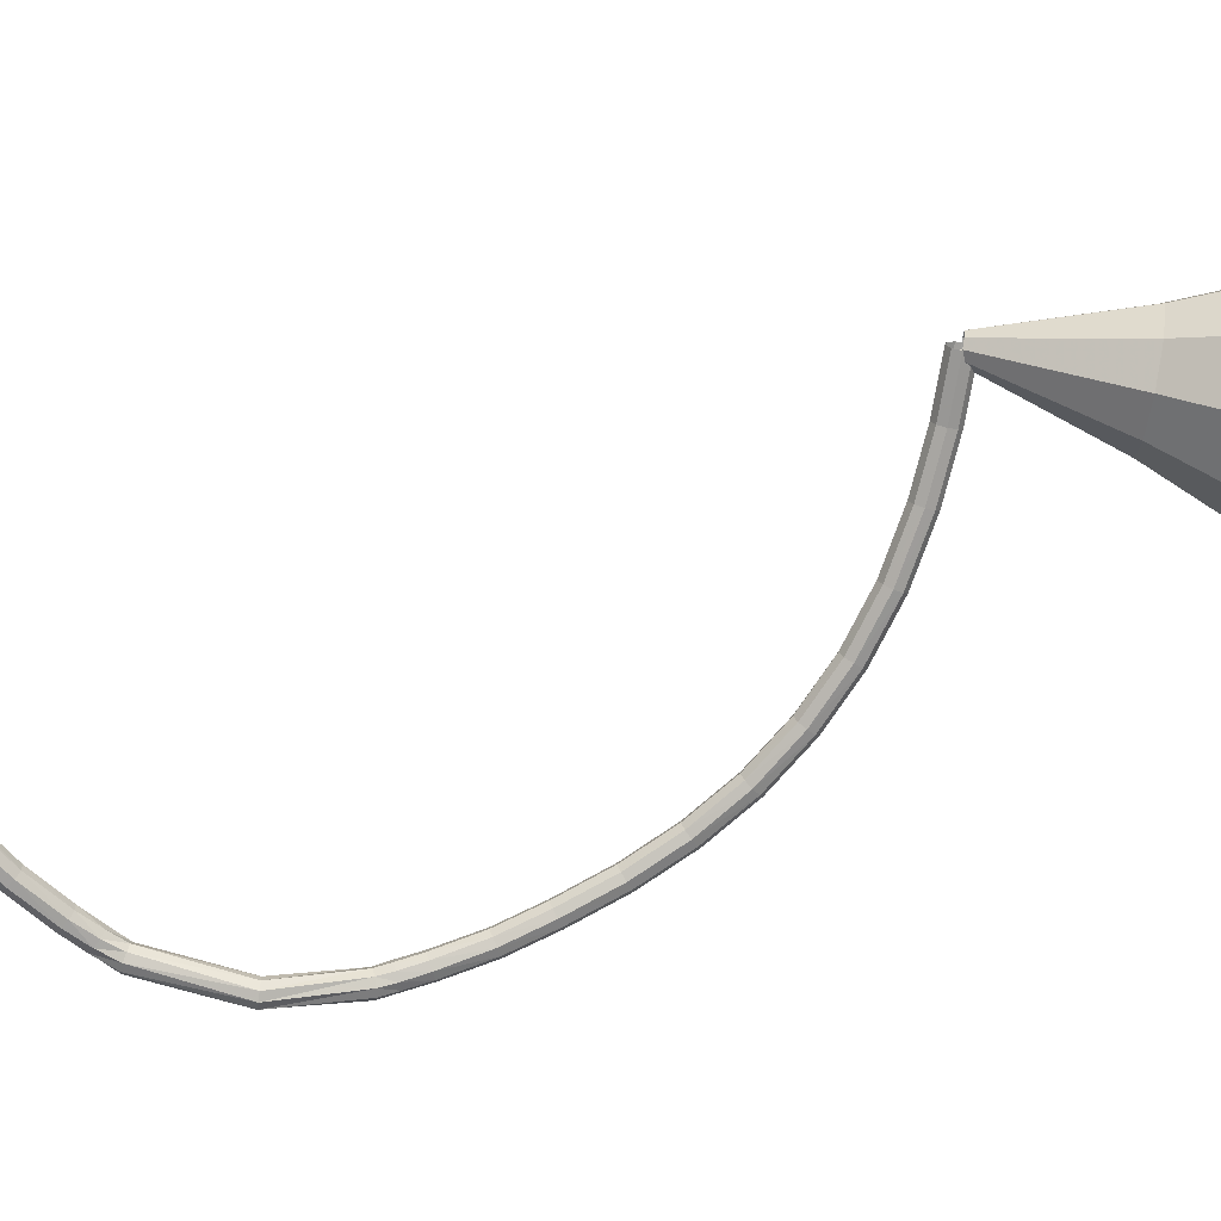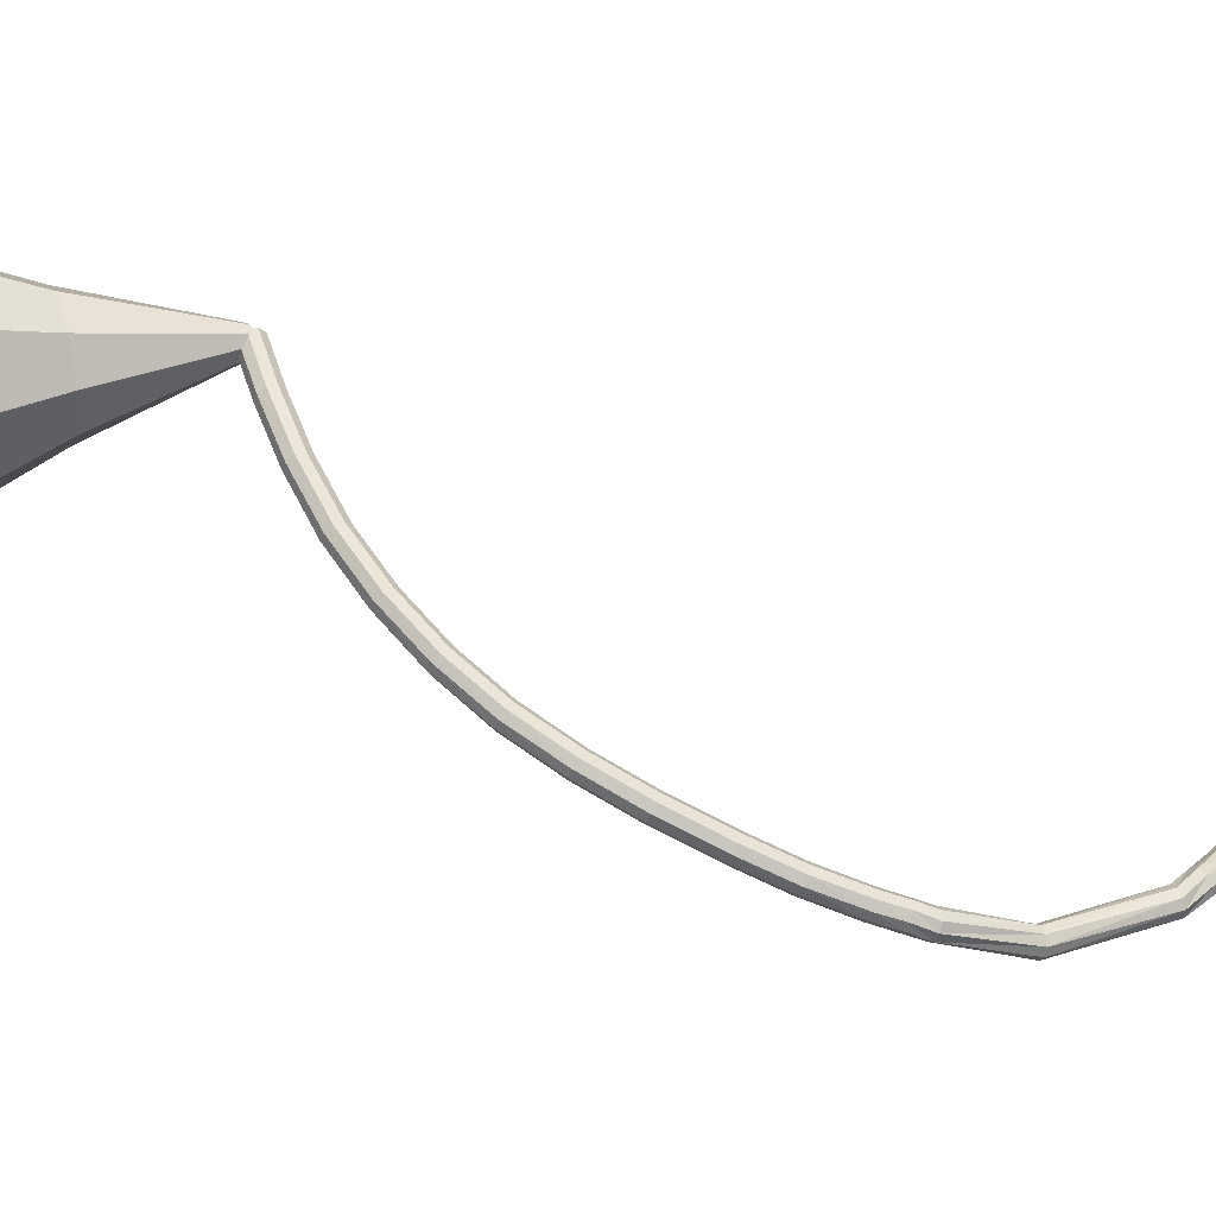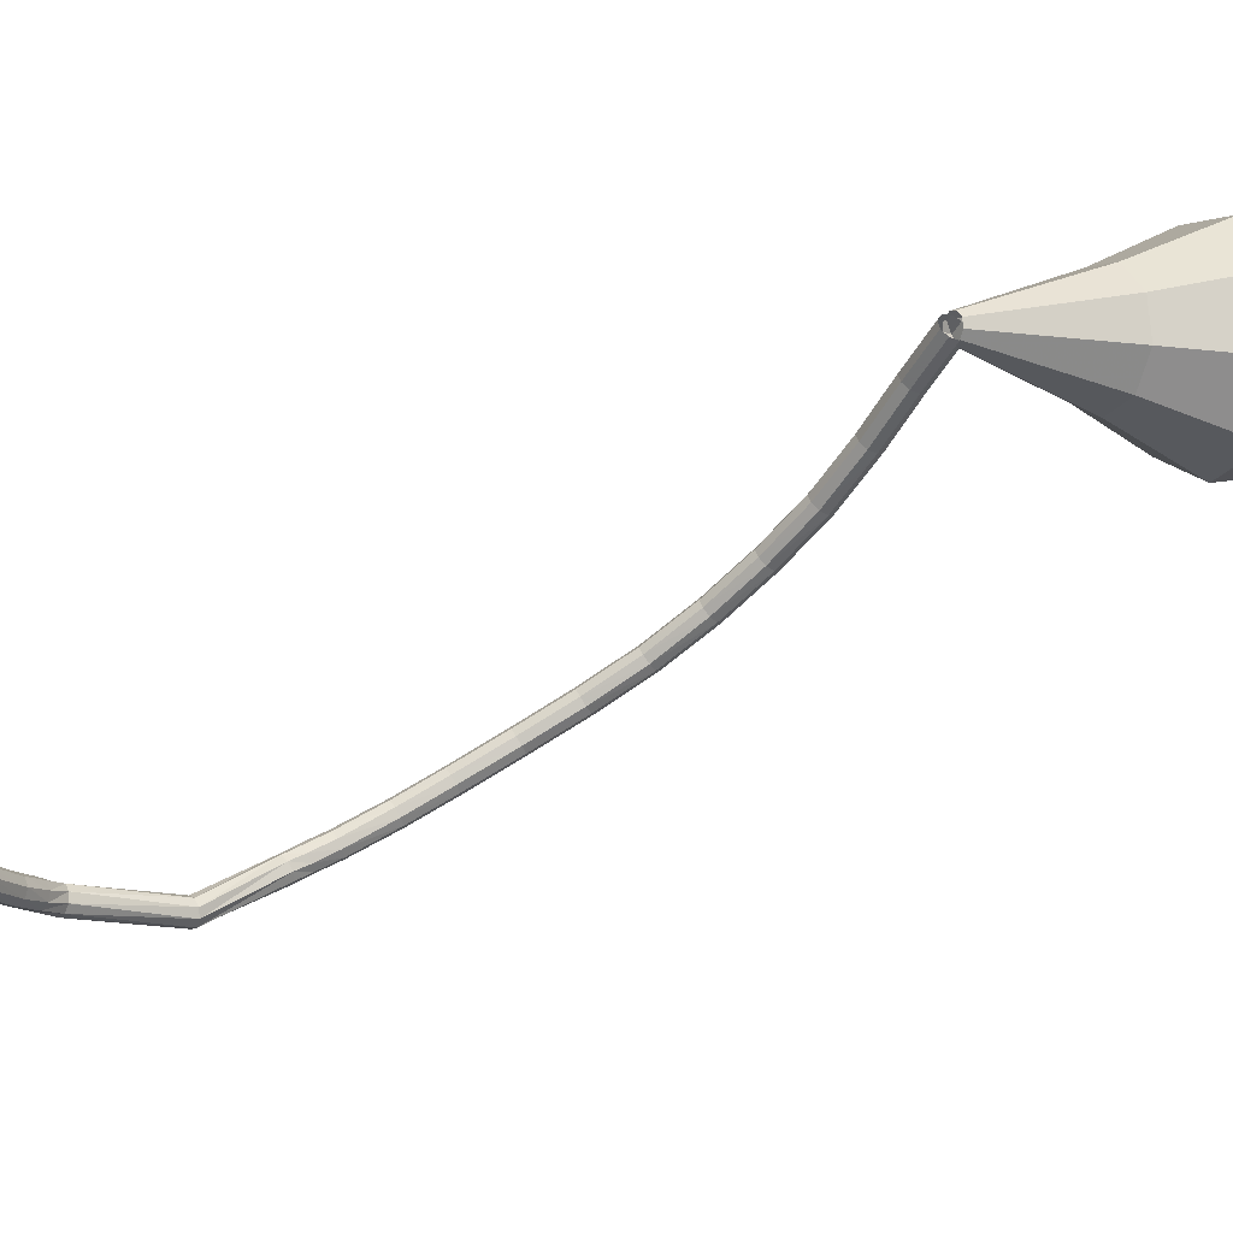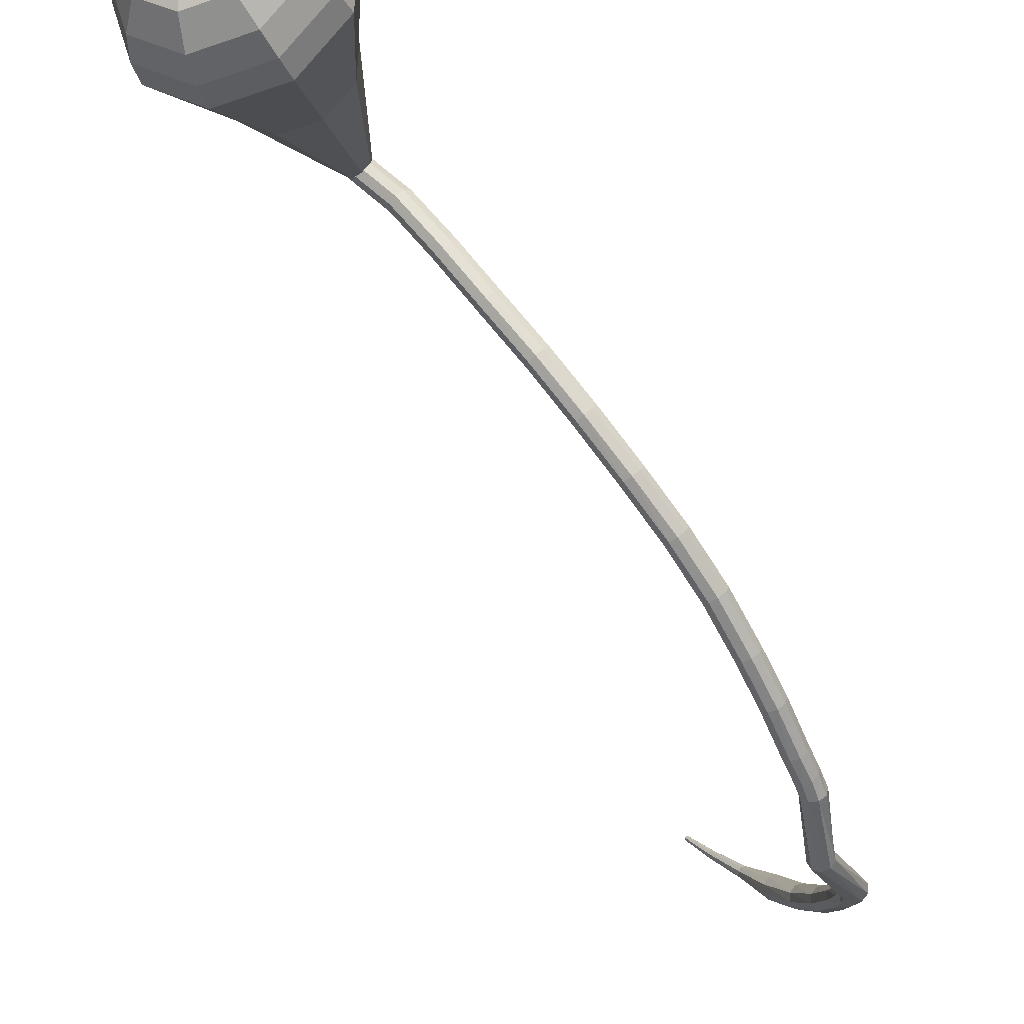
<metadata>
{"format":"obj","ext":"obj","renderer":"f3d","projection":"perspective","resolution":1024,"background":"white","views":[{"elev":-19.5,"azim":67.3,"up":"+Y"},{"elev":-4.6,"azim":-126.1,"up":"+Y"},{"elev":16.5,"azim":39.3,"up":"+Y"},{"elev":-39.1,"azim":179.3,"up":"+Y"}]}
</metadata>
<code>
g tube1
v 123.7 123.8 98.24
v 123.9 123.7 97.6
v 124.4 123.3 97.26
v 124.9 122.9 97.38
v 125.2 122.6 97.9
v 125.2 122.5 98.58
v 124.8 122.8 99.11
v 124.3 123.2 99.22
v 123.9 123.6 98.88
v 123.7 123.8 98.24
v 120.8 120.2 97.83
v 121 120.1 97.19
v 121.5 119.7 96.85
v 122 119.3 96.97
v 122.3 119 97.49
v 122.3 119 98.18
v 122 119.3 98.7
v 121.4 119.7 98.82
v 121 120 98.48
v 120.8 120.2 97.83
v 118 116.2 97.97
v 118.1 116 97.33
v 118.6 115.6 96.99
v 119.2 115.3 97.11
v 119.5 115 97.63
v 119.6 115.1 98.31
v 119.2 115.4 98.83
v 118.7 115.8 98.95
v 118.2 116.1 98.61
v 118 116.2 97.97
v 115 112.2 98.6
v 115.2 111.9 97.97
v 115.6 111.5 97.63
v 116.1 111.1 97.75
v 116.5 110.9 98.26
v 116.6 111 98.94
v 116.3 111.4 99.45
v 115.8 111.8 99.57
v 115.3 112.1 99.23
v 115 112.2 98.6
v 112 108.5 99.73
v 112.1 108.2 99.11
v 112.5 107.8 98.79
v 113 107.4 98.9
v 113.4 107.2 99.4
v 113.6 107.4 100.1
v 113.3 107.8 100.6
v 112.9 108.2 100.7
v 112.3 108.5 100.3
v 112 108.5 99.73
v 109.1 105.2 101.4
v 109.1 104.9 100.8
v 109.5 104.4 100.5
v 110 104 100.6
v 110.4 103.8 101.1
v 110.6 104 101.7
v 110.5 104.5 102.2
v 110 105 102.3
v 109.5 105.3 102
v 109.1 105.2 101.4
v 106.2 102.3 103.6
v 106.2 101.9 103
v 106.5 101.3 102.7
v 107 100.9 102.8
v 107.5 100.7 103.3
v 107.7 101 103.9
v 107.6 101.5 104.3
v 107.2 102 104.4
v 106.6 102.3 104.1
v 106.2 102.3 103.6
v 103.5 99.69 106.2
v 103.3 99.24 105.7
v 103.6 98.66 105.5
v 104.1 98.21 105.6
v 104.6 98.11 106
v 104.9 98.39 106.5
v 104.9 98.94 106.9
v 104.5 99.49 107
v 103.9 99.78 106.7
v 103.5 99.69 106.2
v 100.9 97.41 109.3
v 100.7 96.93 108.9
v 101 96.33 108.6
v 101.5 95.89 108.7
v 102 95.81 109.1
v 102.4 96.14 109.6
v 102.4 96.72 109.9
v 102 97.27 110
v 101.4 97.55 109.8
v 100.9 97.41 109.3
v 98.68 95.35 112.8
v 98.48 94.85 112.4
v 98.68 94.23 112.2
v 99.21 93.8 112.2
v 99.8 93.75 112.6
v 100.2 94.1 113
v 100.2 94.7 113.3
v 99.8 95.26 113.4
v 99.21 95.52 113.2
v 98.68 95.35 112.8
v 96.94 93.76 115.9
v 96.7 93.23 115.5
v 96.88 92.6 115.3
v 97.4 92.16 115.4
v 98.01 92.12 115.7
v 98.44 92.49 116.1
v 98.47 93.11 116.4
v 98.09 93.68 116.5
v 97.49 93.93 116.3
v 96.94 93.76 115.9
v 95.39 92.43 119.3
v 95.11 91.9 119
v 95.25 91.26 118.8
v 95.75 90.8 118.9
v 96.37 90.73 119.1
v 96.83 91.1 119.5
v 96.91 91.73 119.8
v 96.57 92.32 119.8
v 95.97 92.59 119.6
v 95.39 92.43 119.3
v 94.6 91.88 121.1
v 94.29 91.36 120.8
v 94.4 90.71 120.6
v 94.88 90.23 120.6
v 95.5 90.14 120.9
v 95.98 90.49 121.2
v 96.09 91.12 121.5
v 95.78 91.72 121.6
v 95.19 92.02 121.4
v 94.6 91.88 121.1
v 93.96 91.38 122.4
v 93.65 90.8 122.2
v 93.79 90.13 122.1
v 94.32 89.7 122.1
v 94.99 89.7 122.3
v 95.49 90.14 122.5
v 95.58 90.8 122.6
v 95.22 91.38 122.6
v 94.58 91.61 122.5
v 93.96 91.38 122.4
v 93.84 90.62 128.9
v 93.18 90.56 128.7
v 92.71 90.08 128.6
v 92.64 89.4 128.7
v 93 88.84 128.8
v 93.63 88.66 129
v 94.23 88.95 129.2
v 94.52 89.57 129.2
v 94.37 90.23 129.1
v 93.84 90.62 128.9
v 91.2 92.48 136.1
v 90.63 92.74 135.8
v 89.99 92.55 135.7
v 89.57 92.01 135.7
v 89.59 91.36 136
v 90.01 90.92 136.2
v 90.66 90.88 136.5
v 91.22 91.27 136.5
v 91.43 91.9 136.4
v 91.2 92.48 136.1
v 91.58 92.48 138
v 91.5 93.09 137.7
v 91 93.54 137.6
v 90.32 93.6 137.6
v 89.78 93.26 137.9
v 89.63 92.67 138.2
v 89.94 92.11 138.4
v 90.56 91.84 138.5
v 91.21 91.98 138.3
v 91.58 92.48 138
v 91.9 93.33 140
v 91.88 93.94 139.7
v 91.44 94.43 139.5
v 90.77 94.57 139.6
v 90.2 94.3 139.8
v 89.98 93.75 140.2
v 90.23 93.16 140.4
v 90.82 92.82 140.5
v 91.48 92.89 140.3
v 91.9 93.33 140
v 92.62 95.19 143.5
v 92.61 95.77 143.1
v 92.17 96.26 142.9
v 91.51 96.43 143
v 90.93 96.19 143.3
v 90.72 95.66 143.6
v 90.96 95.08 143.9
v 91.55 94.74 144
v 92.2 94.78 143.8
v 92.62 95.19 143.5
v 93.67 97.67 147.3
v 93.67 98.21 146.8
v 93.25 98.7 146.6
v 92.61 98.92 146.7
v 92.04 98.75 147
v 91.81 98.28 147.5
v 92.03 97.72 147.8
v 92.6 97.35 147.9
v 93.24 97.33 147.7
v 93.67 97.67 147.3
v 95.17 100.4 150.6
v 95.19 100.9 150.1
v 94.79 101.4 149.8
v 94.17 101.7 149.9
v 93.61 101.6 150.3
v 93.38 101.2 150.8
v 93.59 100.7 151.2
v 94.13 100.3 151.3
v 94.75 100.2 151
v 95.17 100.4 150.6
v 96.68 103.8 153.4
v 96.68 104 153.1
v 96.49 104.3 153
v 96.19 104.4 153
v 95.92 104.4 153.3
v 95.81 104.2 153.5
v 95.91 104 153.7
v 96.18 103.8 153.8
v 96.48 103.7 153.7
v 96.68 103.8 153.4
v 98.72 107.1 155.8
v 98.72 107.2 155.7
v 98.59 107.4 155.6
v 98.39 107.5 155.6
v 98.22 107.5 155.8
v 98.15 107.4 155.9
v 98.22 107.2 156.1
v 98.4 107.1 156.1
v 98.59 107 156
v 98.72 107.1 155.8
v 100.3 109.6 157.5
v 100.3 109.7 157.4
v 100.2 109.8 157.3
v 100.1 109.9 157.3
v 100 109.9 157.4
v 99.96 109.8 157.5
v 100 109.7 157.6
v 100.1 109.7 157.7
v 100.2 109.6 157.6
v 100.3 109.6 157.5
f 1 2 12
f 12 11 1
f 2 3 13
f 13 12 2
f 3 4 14
f 14 13 3
f 4 5 15
f 15 14 4
f 5 6 16
f 16 15 5
f 6 7 17
f 17 16 6
f 7 8 18
f 18 17 7
f 8 9 19
f 19 18 8
f 9 10 20
f 20 19 9
f 11 12 22
f 22 21 11
f 12 13 23
f 23 22 12
f 13 14 24
f 24 23 13
f 14 15 25
f 25 24 14
f 15 16 26
f 26 25 15
f 16 17 27
f 27 26 16
f 17 18 28
f 28 27 17
f 18 19 29
f 29 28 18
f 19 20 30
f 30 29 19
f 21 22 32
f 32 31 21
f 22 23 33
f 33 32 22
f 23 24 34
f 34 33 23
f 24 25 35
f 35 34 24
f 25 26 36
f 36 35 25
f 26 27 37
f 37 36 26
f 27 28 38
f 38 37 27
f 28 29 39
f 39 38 28
f 29 30 40
f 40 39 29
f 31 32 42
f 42 41 31
f 32 33 43
f 43 42 32
f 33 34 44
f 44 43 33
f 34 35 45
f 45 44 34
f 35 36 46
f 46 45 35
f 36 37 47
f 47 46 36
f 37 38 48
f 48 47 37
f 38 39 49
f 49 48 38
f 39 40 50
f 50 49 39
f 41 42 52
f 52 51 41
f 42 43 53
f 53 52 42
f 43 44 54
f 54 53 43
f 44 45 55
f 55 54 44
f 45 46 56
f 56 55 45
f 46 47 57
f 57 56 46
f 47 48 58
f 58 57 47
f 48 49 59
f 59 58 48
f 49 50 60
f 60 59 49
f 51 52 62
f 62 61 51
f 52 53 63
f 63 62 52
f 53 54 64
f 64 63 53
f 54 55 65
f 65 64 54
f 55 56 66
f 66 65 55
f 56 57 67
f 67 66 56
f 57 58 68
f 68 67 57
f 58 59 69
f 69 68 58
f 59 60 70
f 70 69 59
f 61 62 72
f 72 71 61
f 62 63 73
f 73 72 62
f 63 64 74
f 74 73 63
f 64 65 75
f 75 74 64
f 65 66 76
f 76 75 65
f 66 67 77
f 77 76 66
f 67 68 78
f 78 77 67
f 68 69 79
f 79 78 68
f 69 70 80
f 80 79 69
f 71 72 82
f 82 81 71
f 72 73 83
f 83 82 72
f 73 74 84
f 84 83 73
f 74 75 85
f 85 84 74
f 75 76 86
f 86 85 75
f 76 77 87
f 87 86 76
f 77 78 88
f 88 87 77
f 78 79 89
f 89 88 78
f 79 80 90
f 90 89 79
f 81 82 92
f 92 91 81
f 82 83 93
f 93 92 82
f 83 84 94
f 94 93 83
f 84 85 95
f 95 94 84
f 85 86 96
f 96 95 85
f 86 87 97
f 97 96 86
f 87 88 98
f 98 97 87
f 88 89 99
f 99 98 88
f 89 90 100
f 100 99 89
f 91 92 102
f 102 101 91
f 92 93 103
f 103 102 92
f 93 94 104
f 104 103 93
f 94 95 105
f 105 104 94
f 95 96 106
f 106 105 95
f 96 97 107
f 107 106 96
f 97 98 108
f 108 107 97
f 98 99 109
f 109 108 98
f 99 100 110
f 110 109 99
f 101 102 112
f 112 111 101
f 102 103 113
f 113 112 102
f 103 104 114
f 114 113 103
f 104 105 115
f 115 114 104
f 105 106 116
f 116 115 105
f 106 107 117
f 117 116 106
f 107 108 118
f 118 117 107
f 108 109 119
f 119 118 108
f 109 110 120
f 120 119 109
f 111 112 122
f 122 121 111
f 112 113 123
f 123 122 112
f 113 114 124
f 124 123 113
f 114 115 125
f 125 124 114
f 115 116 126
f 126 125 115
f 116 117 127
f 127 126 116
f 117 118 128
f 128 127 117
f 118 119 129
f 129 128 118
f 119 120 130
f 130 129 119
f 121 122 132
f 132 131 121
f 122 123 133
f 133 132 122
f 123 124 134
f 134 133 123
f 124 125 135
f 135 134 124
f 125 126 136
f 136 135 125
f 126 127 137
f 137 136 126
f 127 128 138
f 138 137 127
f 128 129 139
f 139 138 128
f 129 130 140
f 140 139 129
f 131 132 142
f 142 141 131
f 132 133 143
f 143 142 132
f 133 134 144
f 144 143 133
f 134 135 145
f 145 144 134
f 135 136 146
f 146 145 135
f 136 137 147
f 147 146 136
f 137 138 148
f 148 147 137
f 138 139 149
f 149 148 138
f 139 140 150
f 150 149 139
f 141 142 152
f 152 151 141
f 142 143 153
f 153 152 142
f 143 144 154
f 154 153 143
f 144 145 155
f 155 154 144
f 145 146 156
f 156 155 145
f 146 147 157
f 157 156 146
f 147 148 158
f 158 157 147
f 148 149 159
f 159 158 148
f 149 150 160
f 160 159 149
f 151 152 162
f 162 161 151
f 152 153 163
f 163 162 152
f 153 154 164
f 164 163 153
f 154 155 165
f 165 164 154
f 155 156 166
f 166 165 155
f 156 157 167
f 167 166 156
f 157 158 168
f 168 167 157
f 158 159 169
f 169 168 158
f 159 160 170
f 170 169 159
f 161 162 172
f 172 171 161
f 162 163 173
f 173 172 162
f 163 164 174
f 174 173 163
f 164 165 175
f 175 174 164
f 165 166 176
f 176 175 165
f 166 167 177
f 177 176 166
f 167 168 178
f 178 177 167
f 168 169 179
f 179 178 168
f 169 170 180
f 180 179 169
f 171 172 182
f 182 181 171
f 172 173 183
f 183 182 172
f 173 174 184
f 184 183 173
f 174 175 185
f 185 184 174
f 175 176 186
f 186 185 175
f 176 177 187
f 187 186 176
f 177 178 188
f 188 187 177
f 178 179 189
f 189 188 178
f 179 180 190
f 190 189 179
f 181 182 192
f 192 191 181
f 182 183 193
f 193 192 182
f 183 184 194
f 194 193 183
f 184 185 195
f 195 194 184
f 185 186 196
f 196 195 185
f 186 187 197
f 197 196 186
f 187 188 198
f 198 197 187
f 188 189 199
f 199 198 188
f 189 190 200
f 200 199 189
f 191 192 202
f 202 201 191
f 192 193 203
f 203 202 192
f 193 194 204
f 204 203 193
f 194 195 205
f 205 204 194
f 195 196 206
f 206 205 195
f 196 197 207
f 207 206 196
f 197 198 208
f 208 207 197
f 198 199 209
f 209 208 198
f 199 200 210
f 210 209 199
f 201 202 212
f 212 211 201
f 202 203 213
f 213 212 202
f 203 204 214
f 214 213 203
f 204 205 215
f 215 214 204
f 205 206 216
f 216 215 205
f 206 207 217
f 217 216 206
f 207 208 218
f 218 217 207
f 208 209 219
f 219 218 208
f 209 210 220
f 220 219 209
f 211 212 222
f 222 221 211
f 212 213 223
f 223 222 212
f 213 214 224
f 224 223 213
f 214 215 225
f 225 224 214
f 215 216 226
f 226 225 215
f 216 217 227
f 227 226 216
f 217 218 228
f 228 227 217
f 218 219 229
f 229 228 218
f 219 220 230
f 230 229 219
f 221 222 232
f 232 231 221
f 222 223 233
f 233 232 222
f 223 224 234
f 234 233 223
f 224 225 235
f 235 234 224
f 225 226 236
f 236 235 225
f 226 227 237
f 237 236 226
f 227 228 238
f 238 237 227
f 228 229 239
f 239 238 228
f 229 230 240
f 240 239 229
v 124.1 122.3 98.24
v 123.6 122.7 98
v 123.6 123.4 97.86
v 124 124 97.91
v 124.6 124.1 98.11
v 125.2 123.9 98.38
v 125.4 123.3 98.58
v 125.2 122.6 98.62
v 124.7 122.2 98.49
v 124.1 122.3 98.24
v 126.2 117.2 88.38
v 124.2 119.4 87.24
v 124.1 122.4 86.64
v 125.9 125 86.85
v 128.8 125.8 87.77
v 131.4 124.6 88.98
v 132.5 121.8 89.91
v 131.6 118.8 90.12
v 129.1 117 89.52
v 126.2 117.2 88.38
v 126.5 116.1 86.53
v 124.2 118.7 85.18
v 124.1 122.3 84.46
v 126.2 125.3 84.71
v 129.6 126.4 85.82
v 132.7 124.9 87.25
v 134 121.6 88.35
v 132.9 118 88.6
v 130 115.9 87.88
v 126.5 116.1 86.53
v 126.9 115 84.69
v 124.2 118 83.13
v 124 122.2 82.29
v 126.5 125.7 82.58
v 130.4 126.9 83.86
v 134 125.1 85.52
v 135.5 121.3 86.79
v 134.3 117.2 87.08
v 130.9 114.7 86.25
v 126.9 115 84.69
v 127.2 113.9 82.84
v 124.1 117.3 81.07
v 123.9 122.1 80.12
v 126.7 126 80.45
v 131.2 127.4 81.9
v 135.3 125.4 83.79
v 137 121.1 85.24
v 135.6 116.4 85.56
v 131.7 113.6 84.62
v 127.2 113.9 82.84
v 127.5 112.8 81
v 124.1 116.6 79.01
v 123.9 121.9 77.95
v 127 126.4 78.32
v 132 127.9 79.94
v 136.5 125.7 82.06
v 138.5 120.8 83.68
v 136.9 115.6 84.05
v 132.6 112.4 82.99
v 127.5 112.8 81
v 128.3 112.7 79.16
v 125 116.3 77.23
v 124.8 121.5 76.21
v 127.8 125.8 76.56
v 132.7 127.3 78.13
v 137.1 125.1 80.18
v 139 120.4 81.75
v 137.4 115.4 82.1
v 133.2 112.3 81.08
v 128.3 112.7 79.16
v 129.4 113.1 77.31
v 126.4 116.3 75.59
v 126.2 121 74.67
v 128.9 124.9 74.99
v 133.3 126.1 76.39
v 137.2 124.2 78.23
v 138.9 120 79.63
v 137.5 115.5 79.95
v 133.8 112.8 79.03
v 129.4 113.1 77.31
v 130.8 114.2 75.47
v 128.5 116.7 74.15
v 128.4 120.3 73.45
v 130.4 123.2 73.69
v 133.8 124.2 74.77
v 136.8 122.7 76.17
v 138 119.5 77.24
v 137 116.1 77.48
v 134.1 114 76.78
v 130.8 114.2 75.47
v 133.8 118.7 73.62
v 133.8 118.7 73.62
v 133.8 118.7 73.62
v 133.8 118.7 73.62
v 133.8 118.7 73.62
v 133.8 118.7 73.62
v 133.8 118.7 73.62
v 133.8 118.7 73.62
v 133.8 118.7 73.62
v 133.8 118.7 73.62
f 241 242 252
f 252 251 241
f 242 243 253
f 253 252 242
f 243 244 254
f 254 253 243
f 244 245 255
f 255 254 244
f 245 246 256
f 256 255 245
f 246 247 257
f 257 256 246
f 247 248 258
f 258 257 247
f 248 249 259
f 259 258 248
f 249 250 260
f 260 259 249
f 251 252 262
f 262 261 251
f 252 253 263
f 263 262 252
f 253 254 264
f 264 263 253
f 254 255 265
f 265 264 254
f 255 256 266
f 266 265 255
f 256 257 267
f 267 266 256
f 257 258 268
f 268 267 257
f 258 259 269
f 269 268 258
f 259 260 270
f 270 269 259
f 261 262 272
f 272 271 261
f 262 263 273
f 273 272 262
f 263 264 274
f 274 273 263
f 264 265 275
f 275 274 264
f 265 266 276
f 276 275 265
f 266 267 277
f 277 276 266
f 267 268 278
f 278 277 267
f 268 269 279
f 279 278 268
f 269 270 280
f 280 279 269
f 271 272 282
f 282 281 271
f 272 273 283
f 283 282 272
f 273 274 284
f 284 283 273
f 274 275 285
f 285 284 274
f 275 276 286
f 286 285 275
f 276 277 287
f 287 286 276
f 277 278 288
f 288 287 277
f 278 279 289
f 289 288 278
f 279 280 290
f 290 289 279
f 281 282 292
f 292 291 281
f 282 283 293
f 293 292 282
f 283 284 294
f 294 293 283
f 284 285 295
f 295 294 284
f 285 286 296
f 296 295 285
f 286 287 297
f 297 296 286
f 287 288 298
f 298 297 287
f 288 289 299
f 299 298 288
f 289 290 300
f 300 299 289
f 291 292 302
f 302 301 291
f 292 293 303
f 303 302 292
f 293 294 304
f 304 303 293
f 294 295 305
f 305 304 294
f 295 296 306
f 306 305 295
f 296 297 307
f 307 306 296
f 297 298 308
f 308 307 297
f 298 299 309
f 309 308 298
f 299 300 310
f 310 309 299
f 301 302 312
f 312 311 301
f 302 303 313
f 313 312 302
f 303 304 314
f 314 313 303
f 304 305 315
f 315 314 304
f 305 306 316
f 316 315 305
f 306 307 317
f 317 316 306
f 307 308 318
f 318 317 307
f 308 309 319
f 319 318 308
f 309 310 320
f 320 319 309
f 311 312 322
f 322 321 311
f 312 313 323
f 323 322 312
f 313 314 324
f 324 323 313
f 314 315 325
f 325 324 314
f 315 316 326
f 326 325 315
f 316 317 327
f 327 326 316
f 317 318 328
f 328 327 317
f 318 319 329
f 329 328 318
f 319 320 330
f 330 329 319
f 321 322 332
f 332 331 321
f 322 323 333
f 333 332 322
f 323 324 334
f 334 333 323
f 324 325 335
f 335 334 324
f 325 326 336
f 336 335 325
f 326 327 337
f 337 336 326
f 327 328 338
f 338 337 327
f 328 329 339
f 339 338 328
f 329 330 340
f 340 339 329
g

</code>
